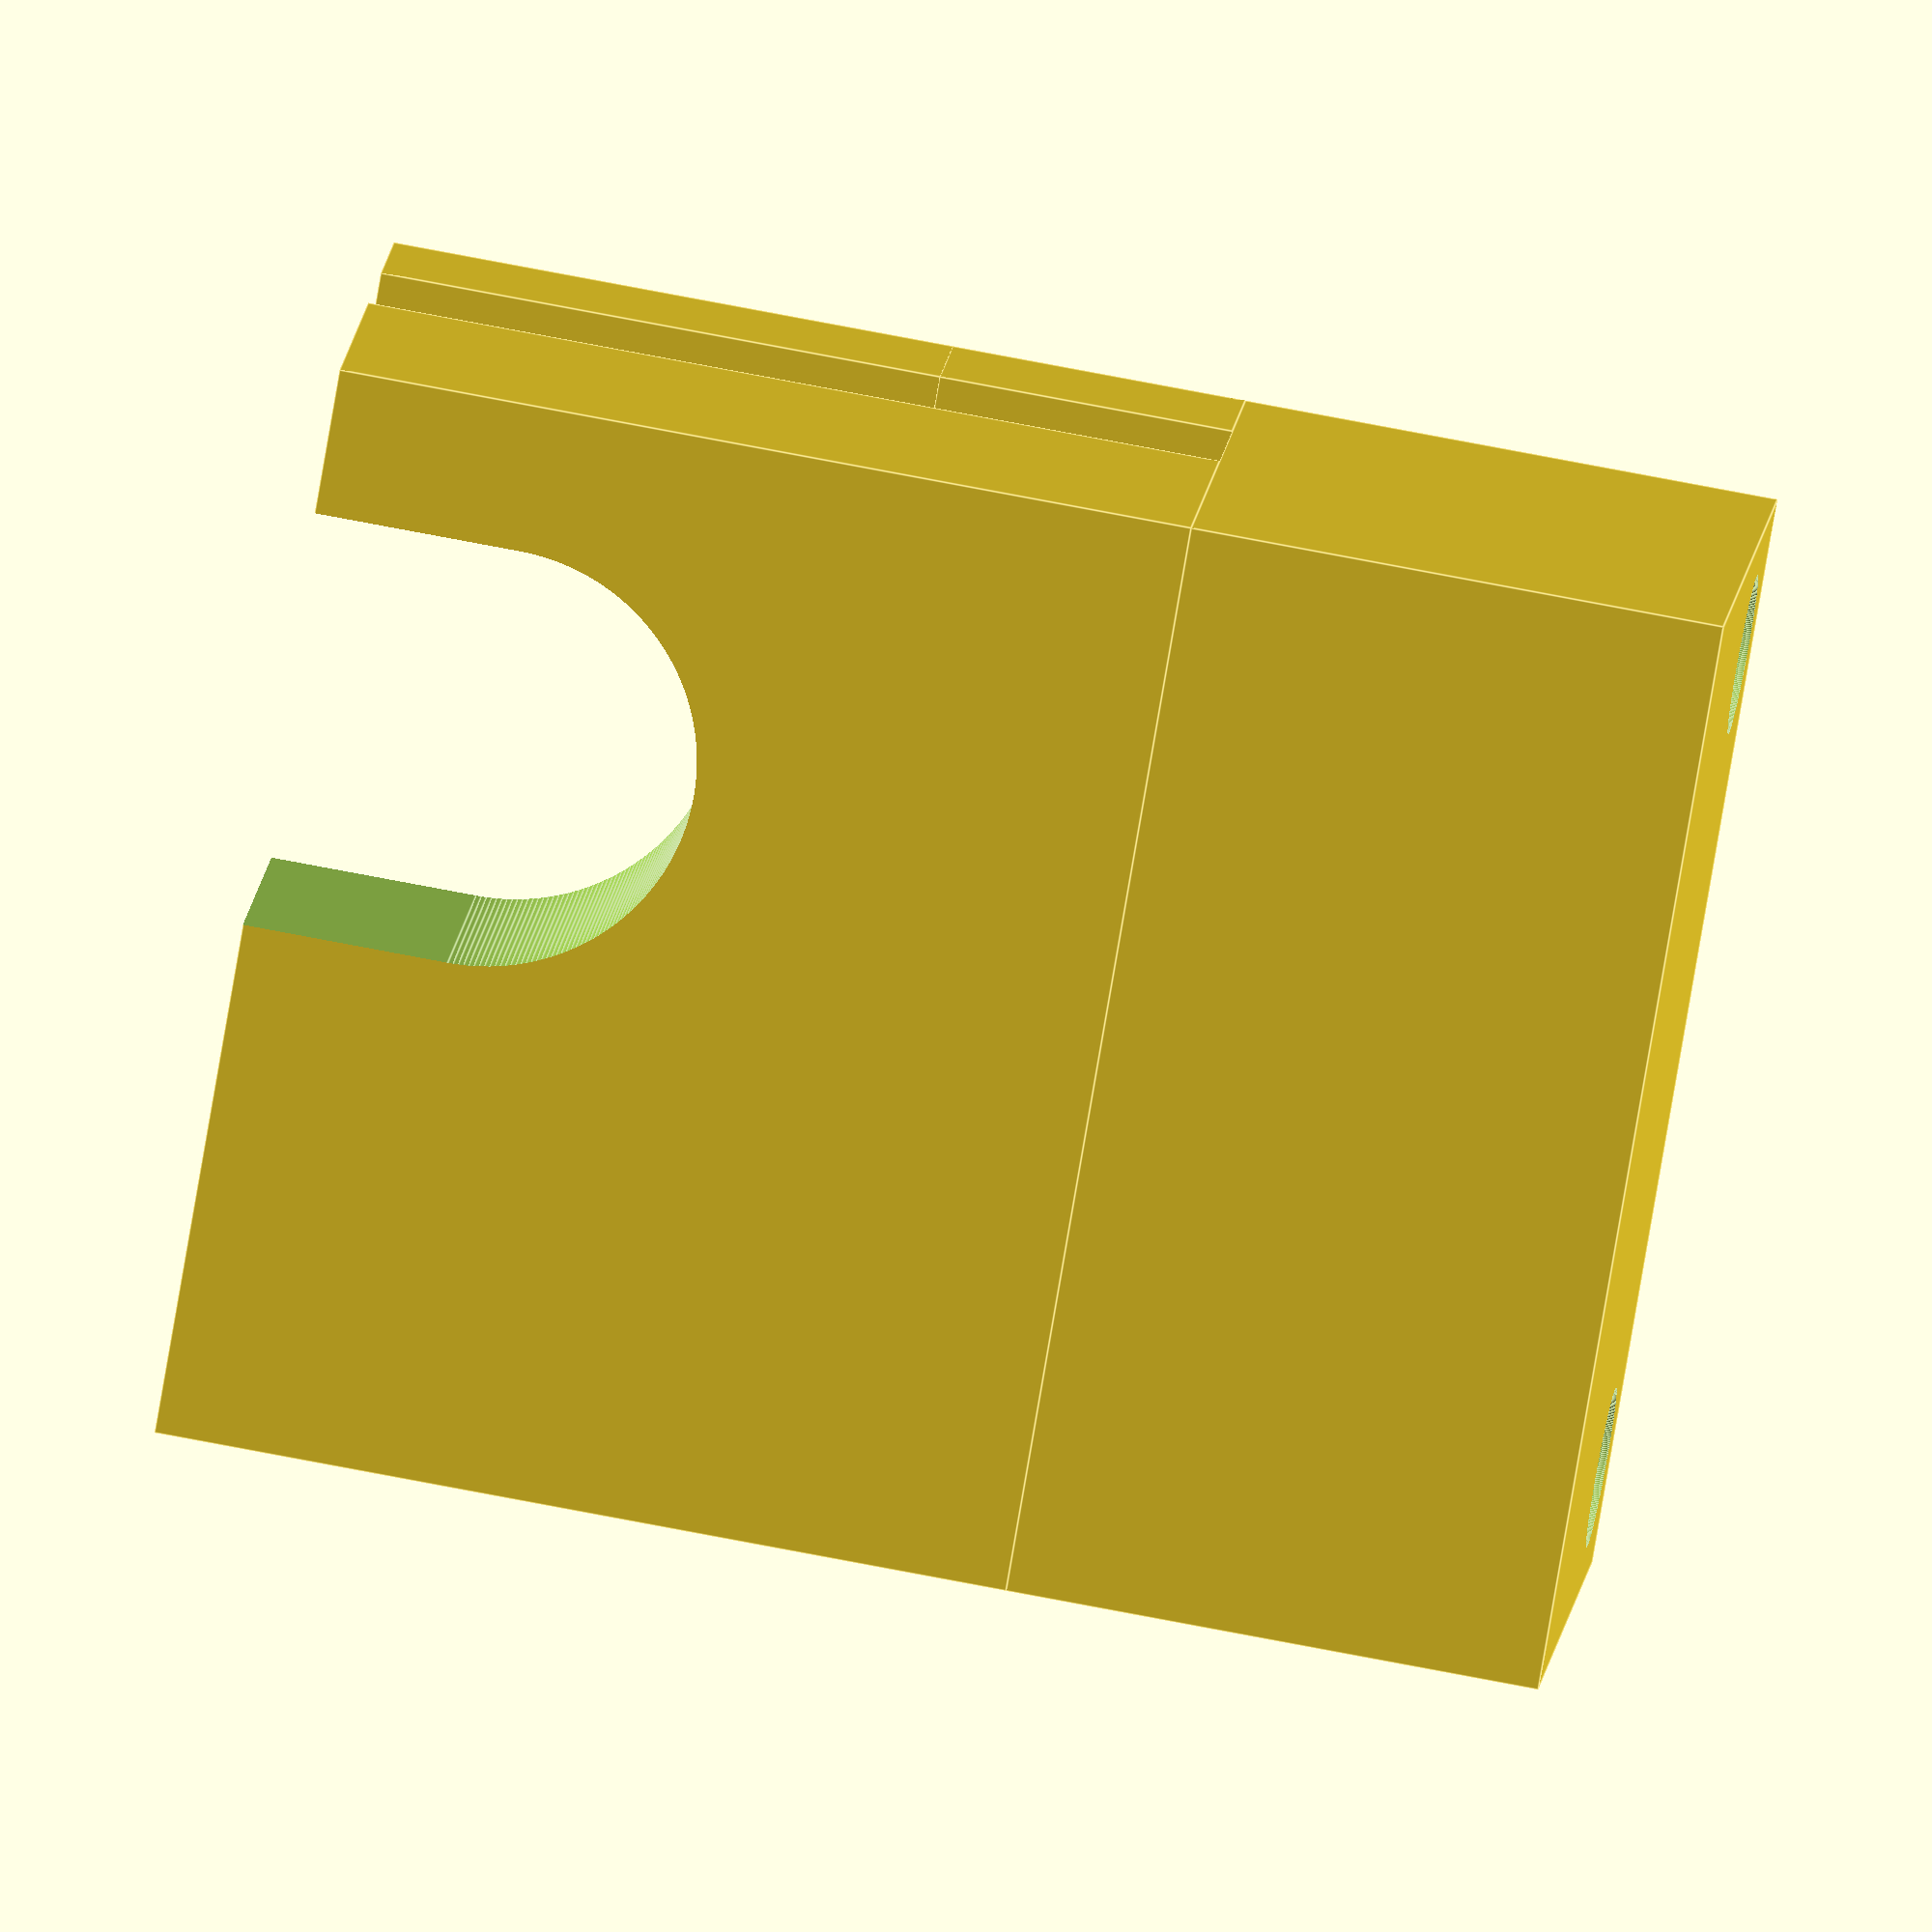
<openscad>
$fn=256;

depth = 6;
diameter = 7.9;
top_clear = 8.1;
right_clear = 2.75;
left_clear = 9.75;
left_clear2 = left_clear - 2;
width = right_clear + diameter + left_clear;
height = diameter + top_clear;

fix_width = 2.65;

total_depth = right_clear + fix_width + depth;
top_height = 10;

translate([0, -depth / 2, 0]) {
    difference() {
        cube([width, depth, height], center=true);
        translate([right_clear - (width - diameter) / 2, 0, -top_clear + diameter / 2]) union() {
            rotate([90, 90, 0]) cylinder(1.1 * depth, diameter / 2, diameter / 2, center=true);
            translate([0, 0, -diameter / 4]) cube([diameter, 1.1 * depth, diameter / 2], center=true);
        }
    }
}

translate([0, right_clear / 2 + fix_width]) union() {
translate([(width  - left_clear2) / 2, 0, 0]) cube([left_clear2, right_clear, height], center=true);
translate([-(width - 1.75) / 2, 0, 0]) cube([1.75, right_clear, height], center=true);
translate([0, 0, height / 2 - right_clear]) cube([width, right_clear, 2 * right_clear], center=true);
}

translate([-width / 2, -total_depth + right_clear + fix_width, height / 2]) difference() {
    cube([width, total_depth, top_height]);
    translate([width / 2 - 15.6 / 2, total_depth / 2 + depth / 2, 1]) cylinder(top_height, 1.5, 1.5);
    translate([width / 2 + 15.6 / 2, total_depth / 2 + depth / 2, 1]) cylinder(top_height, 1.5, 1.5);
}

</openscad>
<views>
elev=285.3 azim=152.3 roll=280.9 proj=o view=edges
</views>
